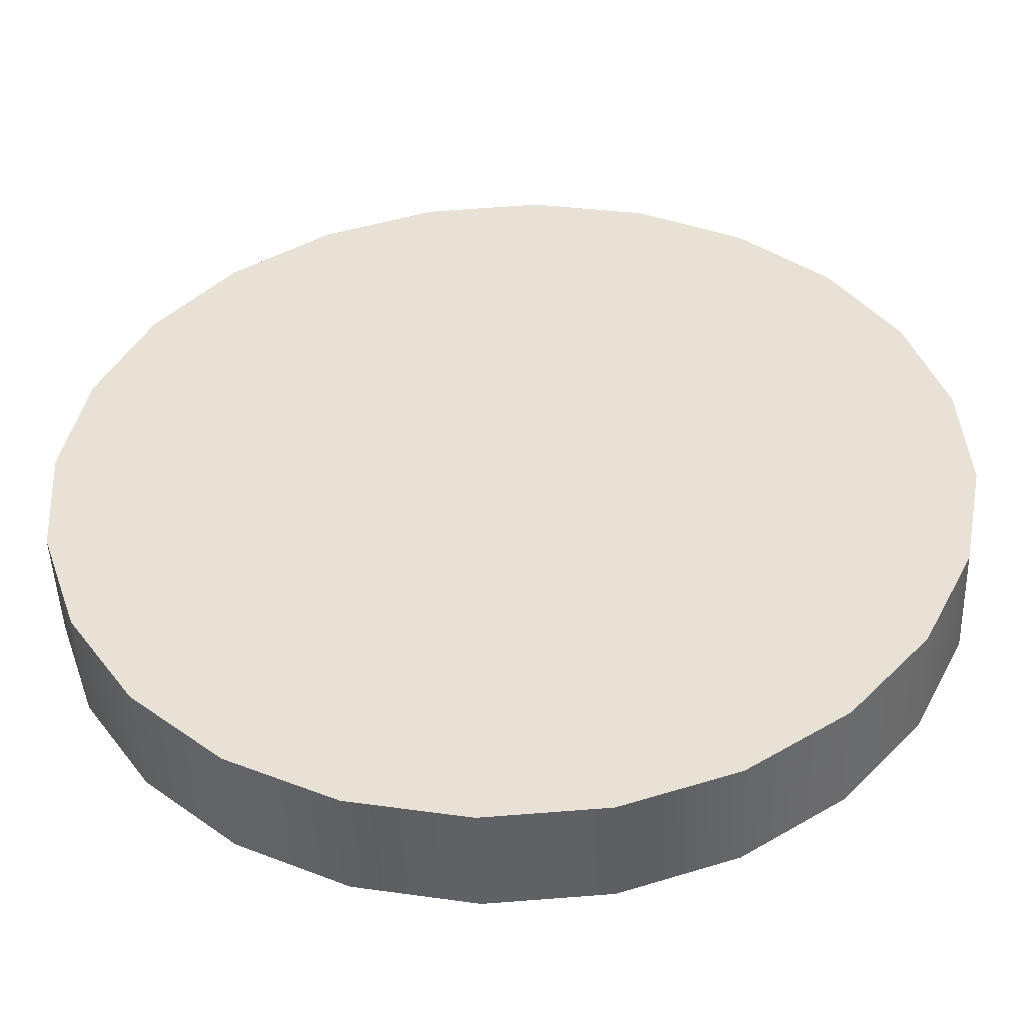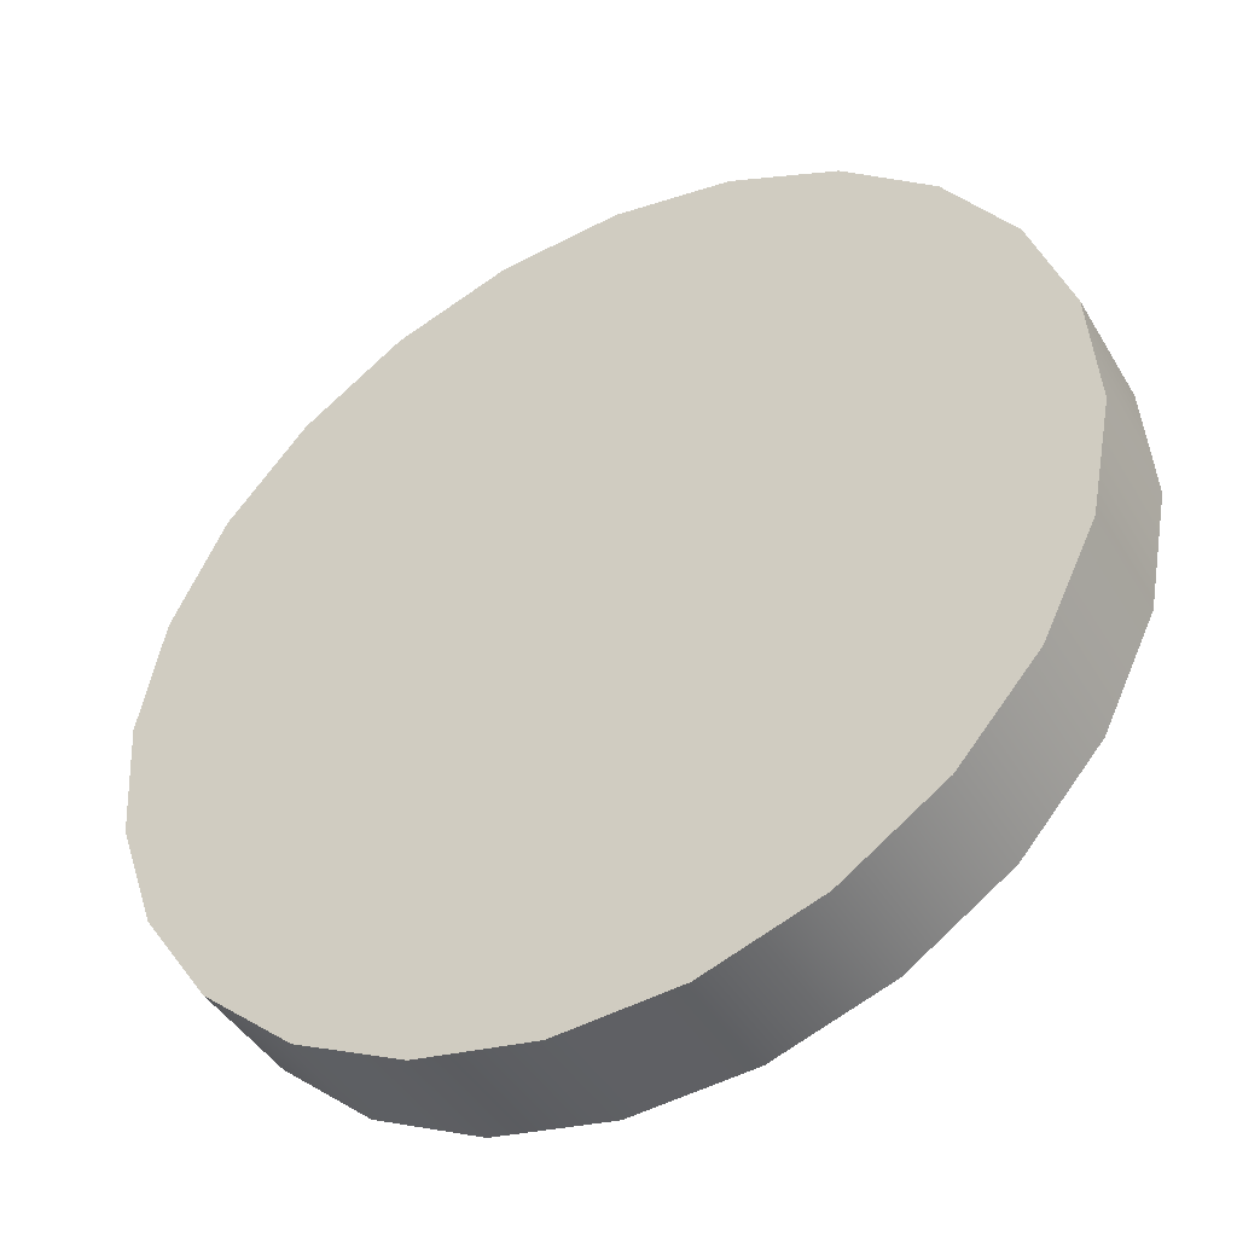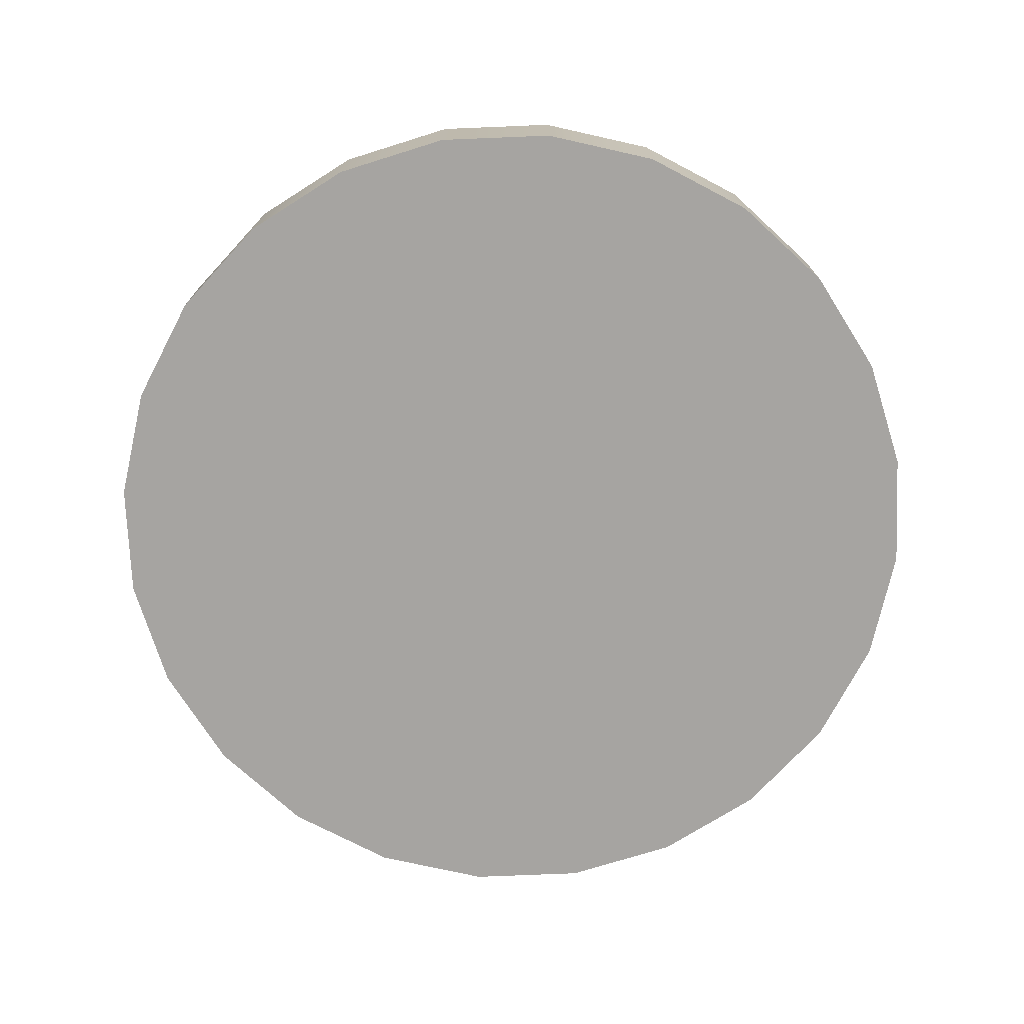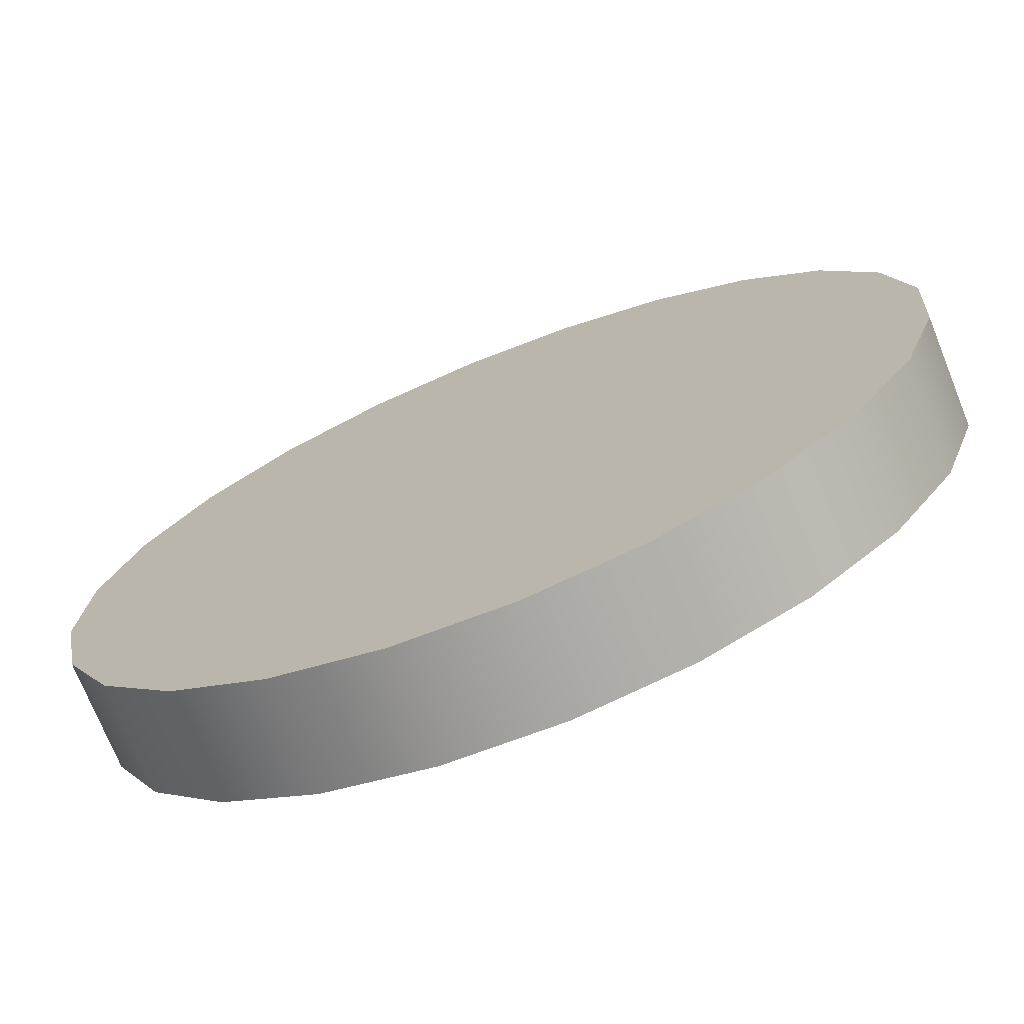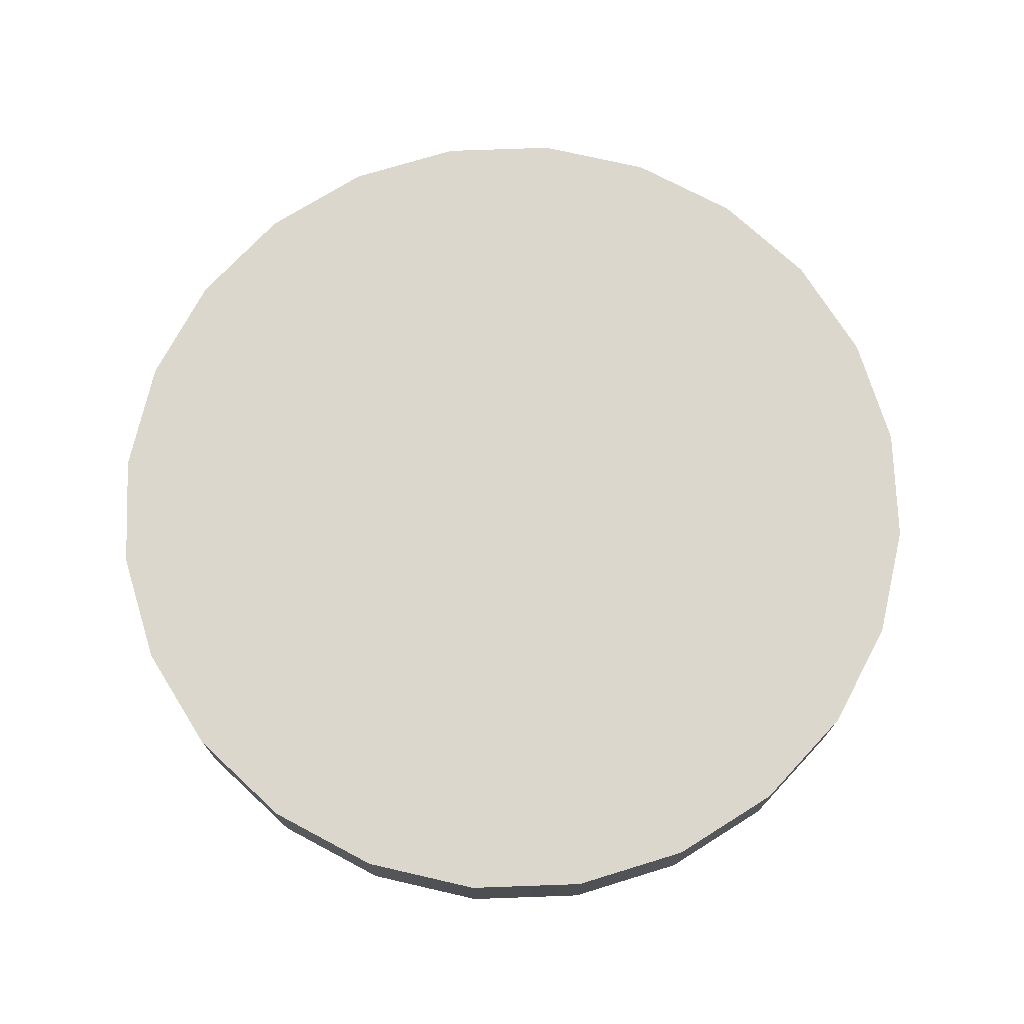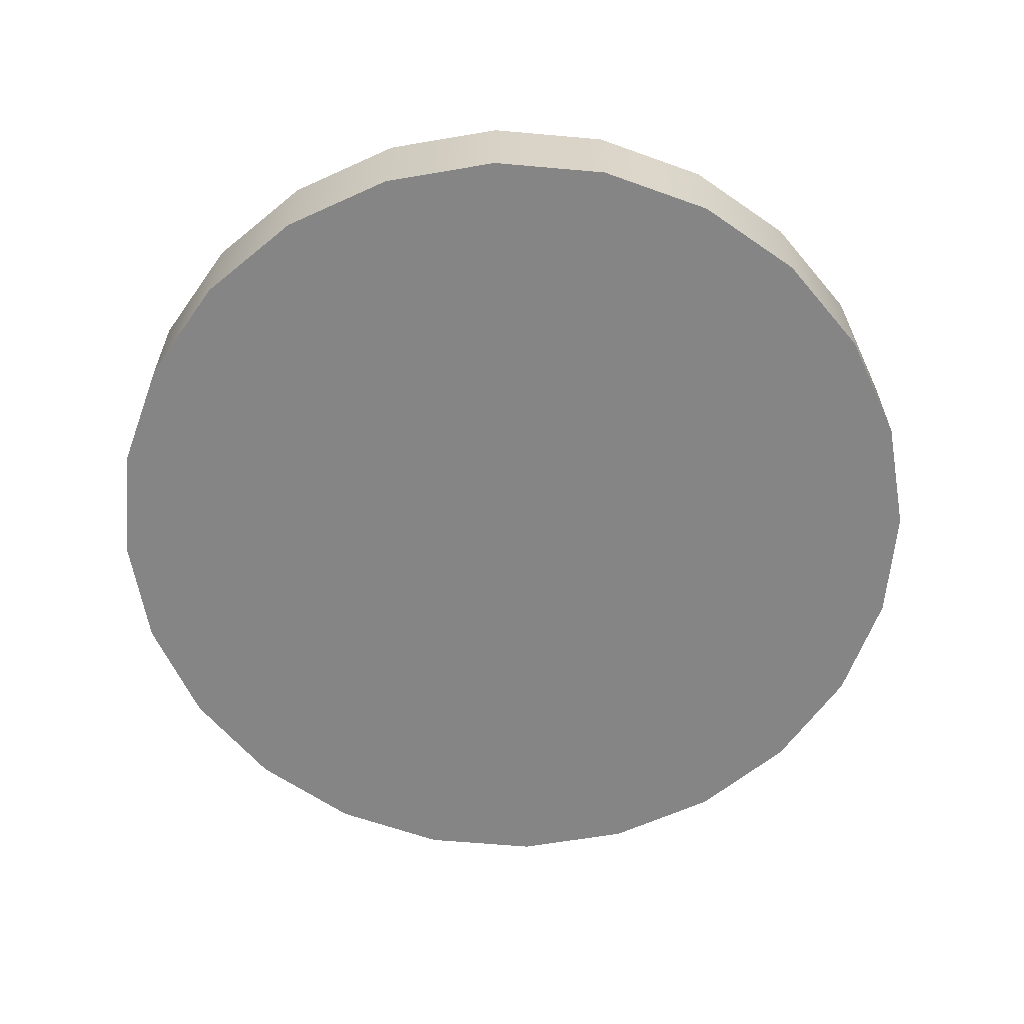
<metadata>
{"format":"obj","ext":"obj","renderer":"f3d","projection":"perspective","resolution":1024,"background":"white","views":[{"elev":-48.4,"azim":-178.0,"up":"+Y"},{"elev":-44.1,"azim":-151.0,"up":"+Y"},{"elev":-73.5,"azim":-166.5,"up":"+Z"},{"elev":-72.9,"azim":21.9,"up":"+Y"},{"elev":73.3,"azim":-80.9,"up":"+Z"},{"elev":-61.9,"azim":81.0,"up":"+Z"}]}
</metadata>
<code>
o mesh2/mesh2-geometry#mesh2-geometry
v 0.4555 0.2829 0.3621
v 0.4484 0.2834 0.3552
v 0.4555 0.2829 0.3552
v 0.4484 0.2834 0.3621
v 0.452 0.3376 0.3552
v 0.4625 0.2843 0.3621
v 0.452 0.3376 0.3621
v 0.4416 0.2857 0.3552
v 0.445 0.3362 0.3552
v 0.4591 0.3371 0.3552
v 0.4625 0.2843 0.3552
v 0.4591 0.3371 0.3621
v 0.445 0.3362 0.3621
v 0.4416 0.2857 0.3621
v 0.4689 0.2875 0.3621
v 0.4659 0.3348 0.3621
v 0.4357 0.2897 0.3552
v 0.4386 0.333 0.3552
v 0.4386 0.333 0.3621
v 0.4659 0.3348 0.3552
v 0.4689 0.2875 0.3552
v 0.4478 0.2836 0.3621
v 0.4357 0.2897 0.3621
v 0.4743 0.2922 0.3621
v 0.4718 0.3308 0.3621
v 0.4631 0.2846 0.3621
v 0.4718 0.3308 0.3552
v 0.4478 0.3367 0.3621
v 0.431 0.2951 0.3621
v 0.4332 0.3283 0.3552
v 0.4332 0.3283 0.3621
v 0.4743 0.2922 0.3552
v 0.4631 0.3357 0.3621
v 0.431 0.2951 0.3552
v 0.4783 0.2981 0.3552
v 0.4765 0.3254 0.3621
v 0.4278 0.3015 0.3621
v 0.4292 0.3224 0.3621
v 0.4292 0.3224 0.3552
v 0.4765 0.3254 0.3552
v 0.4783 0.2981 0.3621
v 0.4278 0.3015 0.3552
v 0.4806 0.3049 0.3552
v 0.4797 0.319 0.3552
v 0.4797 0.319 0.3621
v 0.4264 0.3085 0.3621
v 0.4269 0.3156 0.3621
v 0.4269 0.3156 0.3552
v 0.4806 0.3049 0.3621
v 0.4264 0.3085 0.3552
v 0.481 0.312 0.3552
v 0.481 0.312 0.3621
f 1 2 3
f 2 1 4
f 3 2 1
f 4 1 2
f 2 5 3
f 3 5 2
f 3 6 1
f 1 6 3
f 7 4 1
f 1 4 7
f 4 7 1
f 1 7 4
f 4 8 2
f 2 8 4
f 2 9 5
f 5 9 2
f 3 5 10
f 10 5 3
f 6 3 11
f 11 3 6
f 12 1 6
f 6 1 12
f 1 12 6
f 6 12 1
f 13 4 7
f 7 4 13
f 4 13 7
f 7 13 4
f 7 1 12
f 12 1 7
f 1 7 12
f 12 7 1
f 8 4 14
f 14 4 8
f 8 9 2
f 2 9 8
f 13 5 9
f 9 5 13
f 7 10 5
f 5 10 7
f 3 10 11
f 11 10 3
f 11 15 6
f 6 15 11
f 12 6 16
f 16 6 12
f 6 12 16
f 16 12 6
f 13 14 4
f 4 14 13
f 14 13 4
f 4 13 14
f 5 13 7
f 7 13 5
f 10 7 12
f 12 7 10
f 14 17 8
f 8 17 14
f 8 18 9
f 9 18 8
f 9 19 13
f 13 19 9
f 11 10 20
f 20 10 11
f 15 11 21
f 21 11 15
f 16 6 15
f 15 6 16
f 6 16 15
f 15 16 6
f 20 12 16
f 16 12 20
f 19 14 13
f 13 14 19
f 14 19 13
f 13 19 14
f 14 19 13
f 14 13 22
f 13 19 14
f 22 13 14
f 12 20 10
f 10 20 12
f 17 14 23
f 23 14 17
f 17 18 8
f 8 18 17
f 19 9 18
f 18 9 19
f 11 20 21
f 21 20 11
f 21 24 15
f 15 24 21
f 16 15 25
f 25 15 16
f 15 16 25
f 25 16 15
f 26 16 15
f 15 16 25
f 15 16 26
f 25 16 15
f 16 27 20
f 20 27 16
f 19 23 14
f 14 23 19
f 23 19 14
f 14 19 23
f 23 19 14
f 14 19 23
f 22 13 28
f 28 13 22
f 29 17 23
f 23 17 29
f 17 30 18
f 18 30 17
f 18 31 19
f 19 31 18
f 21 20 27
f 27 20 21
f 24 21 32
f 32 21 24
f 25 15 24
f 24 15 25
f 15 25 24
f 24 25 15
f 15 25 24
f 24 25 15
f 27 16 25
f 25 16 27
f 16 26 33
f 33 26 16
f 31 23 19
f 19 23 31
f 23 31 19
f 19 31 23
f 23 31 19
f 19 31 23
f 17 29 34
f 34 29 17
f 31 29 23
f 23 29 31
f 29 31 23
f 23 31 29
f 29 31 23
f 23 31 29
f 34 30 17
f 17 30 34
f 31 18 30
f 30 18 31
f 21 27 32
f 32 27 21
f 35 24 32
f 32 24 35
f 25 24 36
f 36 24 25
f 24 25 36
f 36 25 24
f 24 25 36
f 36 25 24
f 36 27 25
f 25 27 36
f 37 34 29
f 29 34 37
f 38 29 31
f 31 29 38
f 29 38 31
f 31 38 29
f 29 38 31
f 31 38 29
f 34 39 30
f 30 39 34
f 39 31 30
f 30 31 39
f 32 27 40
f 40 27 32
f 24 35 41
f 41 35 24
f 32 40 35
f 35 40 32
f 36 24 41
f 41 24 36
f 24 36 41
f 41 36 24
f 24 36 41
f 41 36 24
f 27 36 40
f 40 36 27
f 34 37 42
f 42 37 34
f 38 37 29
f 29 37 38
f 37 38 29
f 29 38 37
f 37 38 29
f 29 38 37
f 31 39 38
f 38 39 31
f 42 39 34
f 34 39 42
f 43 41 35
f 35 41 43
f 35 40 44
f 44 40 35
f 36 41 45
f 45 41 36
f 41 36 45
f 45 36 41
f 41 36 45
f 45 36 41
f 45 40 36
f 36 40 45
f 46 42 37
f 37 42 46
f 47 37 38
f 38 37 47
f 37 47 38
f 38 47 37
f 37 47 38
f 38 47 37
f 48 38 39
f 39 38 48
f 42 48 39
f 39 48 42
f 41 43 49
f 49 43 41
f 35 44 43
f 43 44 35
f 40 45 44
f 44 45 40
f 45 41 49
f 49 41 45
f 41 45 49
f 49 45 41
f 41 45 49
f 49 45 41
f 42 46 50
f 50 46 42
f 37 47 46
f 46 47 37
f 47 37 46
f 46 37 47
f 47 37 46
f 46 37 47
f 38 48 47
f 47 48 38
f 48 42 50
f 50 42 48
f 51 49 43
f 43 49 51
f 43 44 51
f 51 44 43
f 52 44 45
f 45 44 52
f 45 49 52
f 52 49 45
f 49 45 52
f 52 45 49
f 49 45 52
f 52 45 49
f 47 50 46
f 46 50 47
f 50 47 48
f 48 47 50
f 49 51 52
f 52 51 49
f 44 52 51
f 51 52 44

</code>
